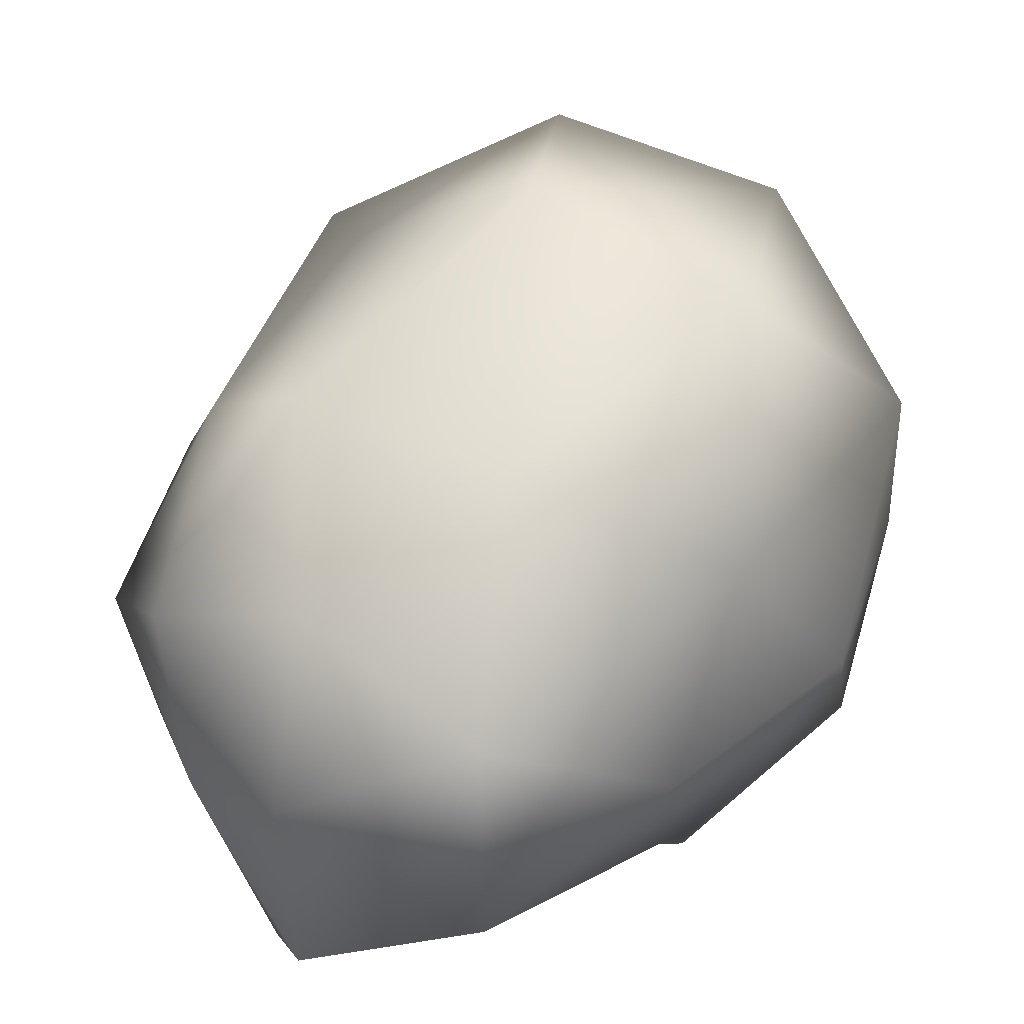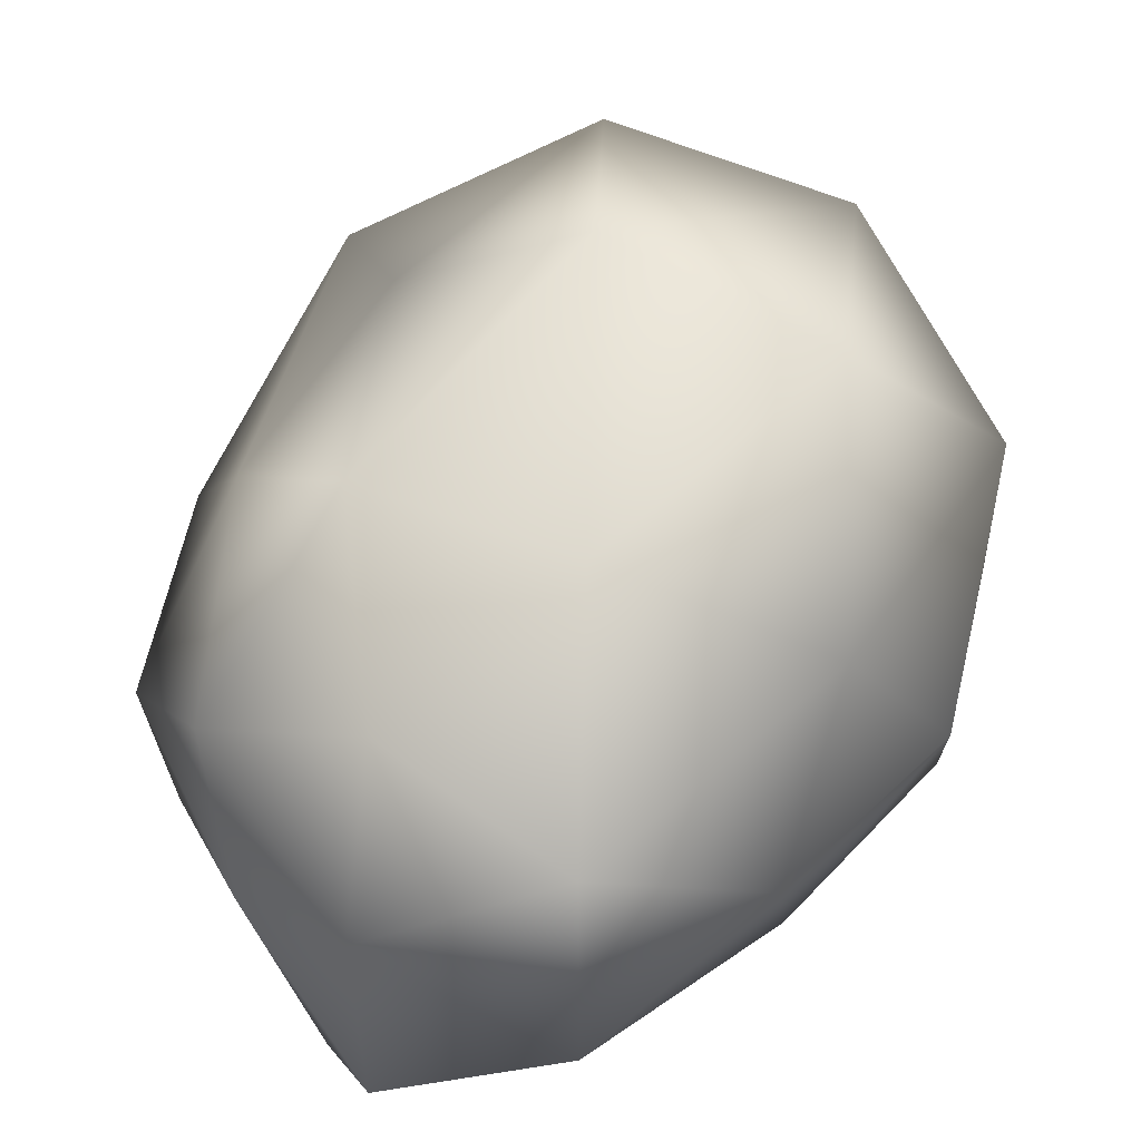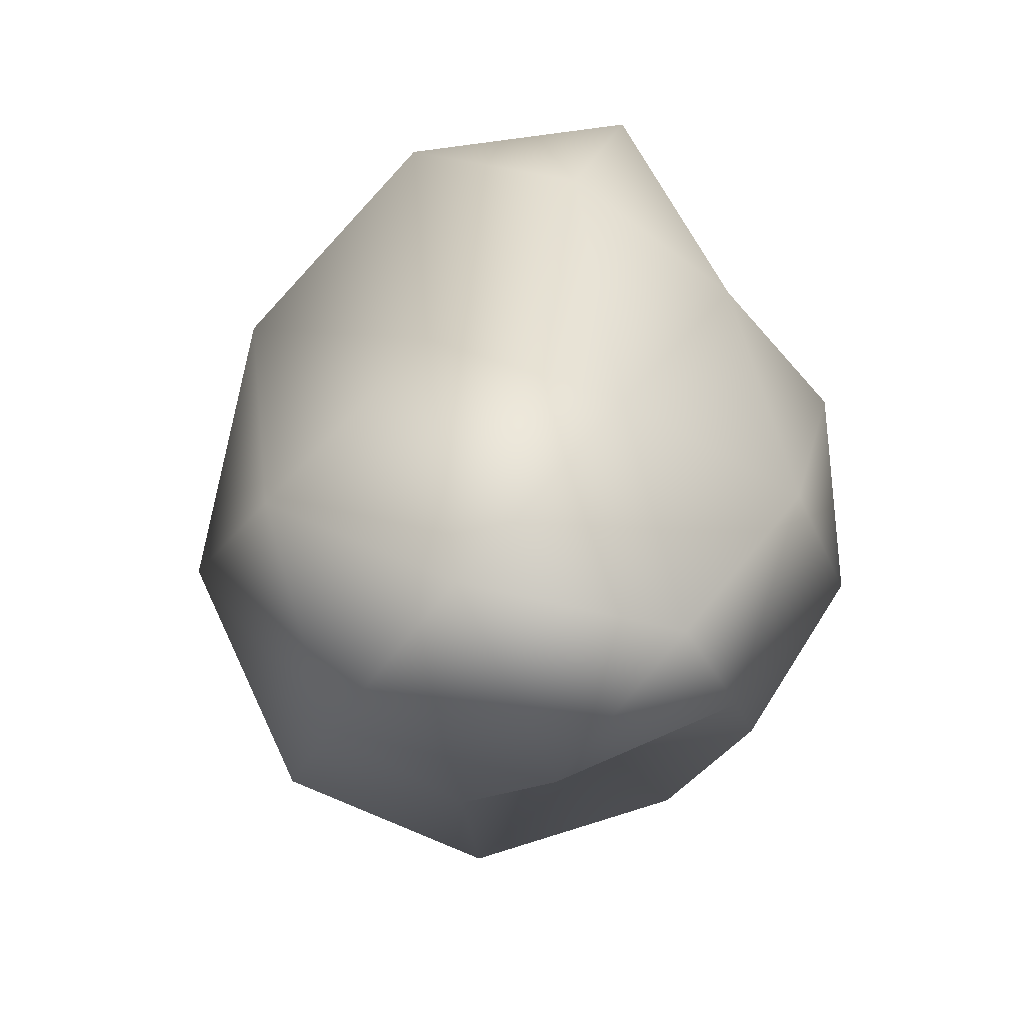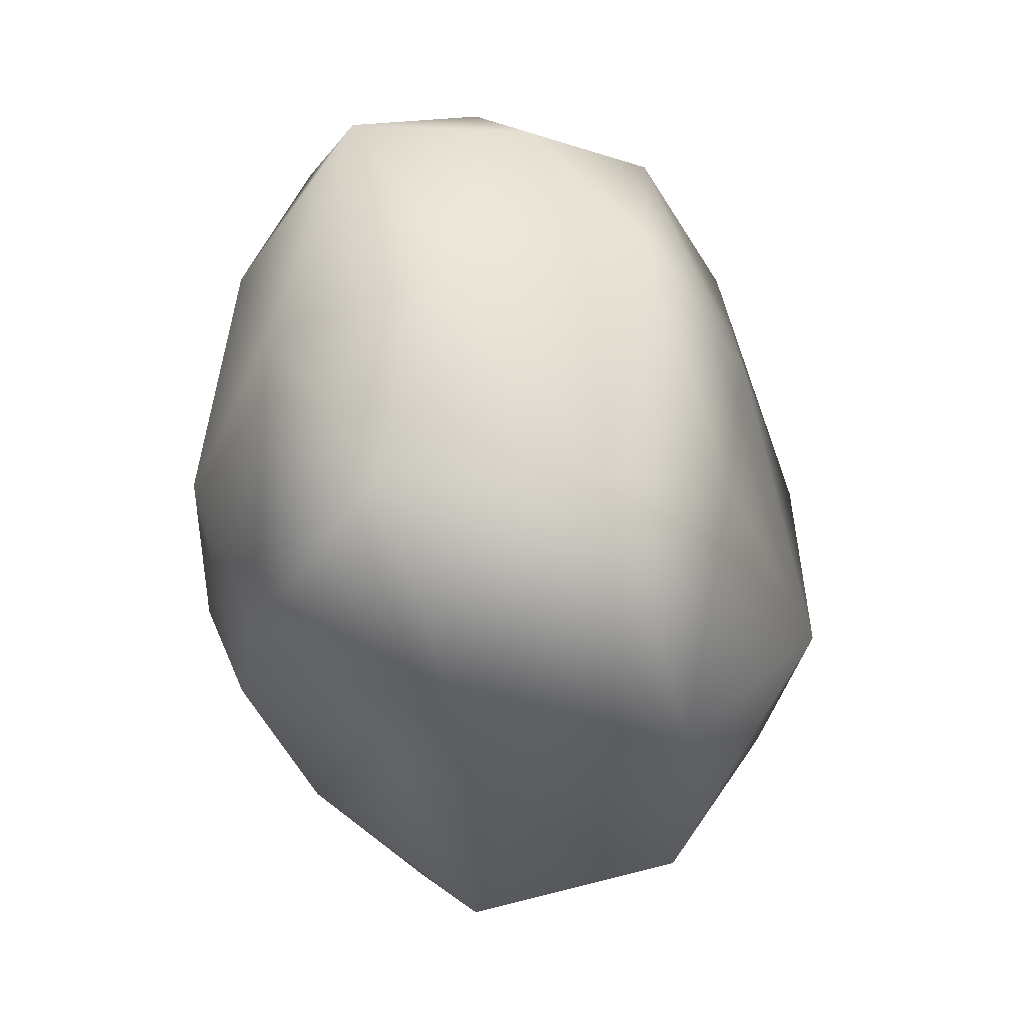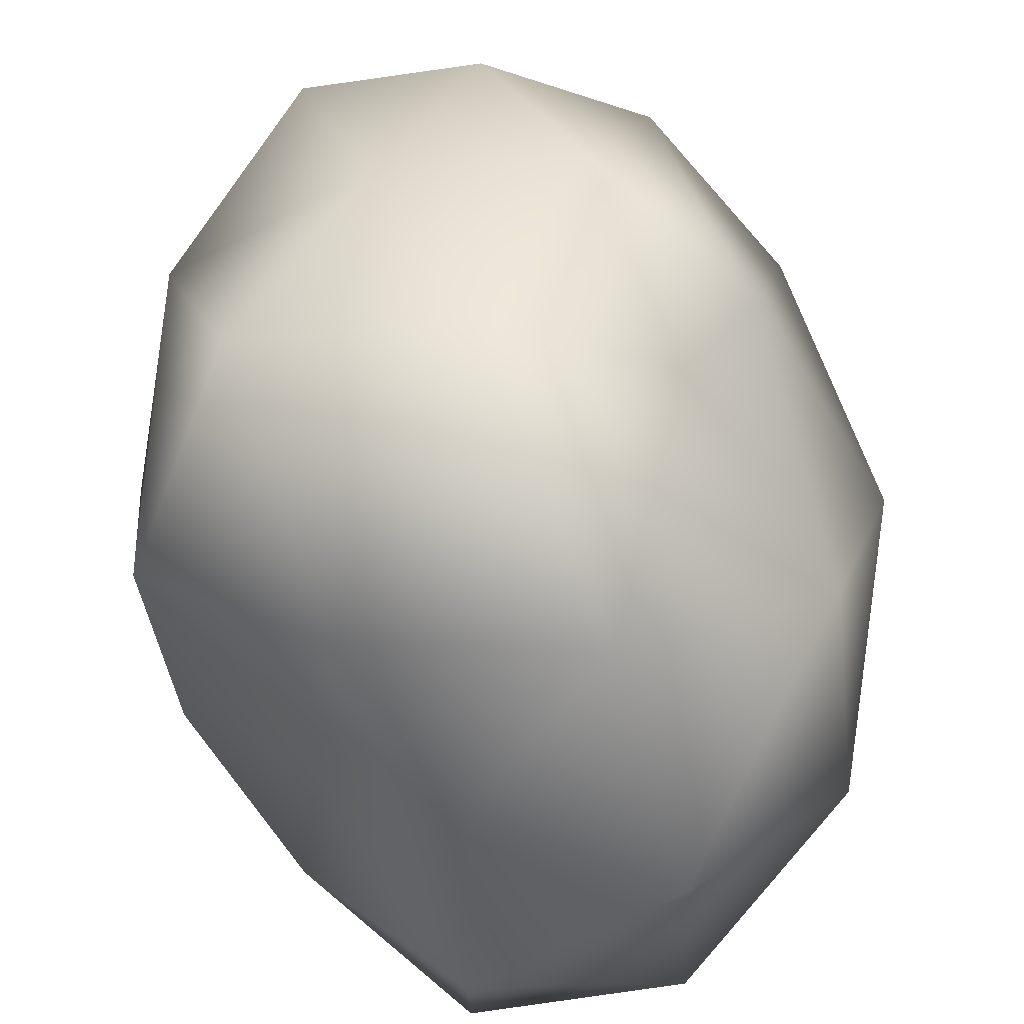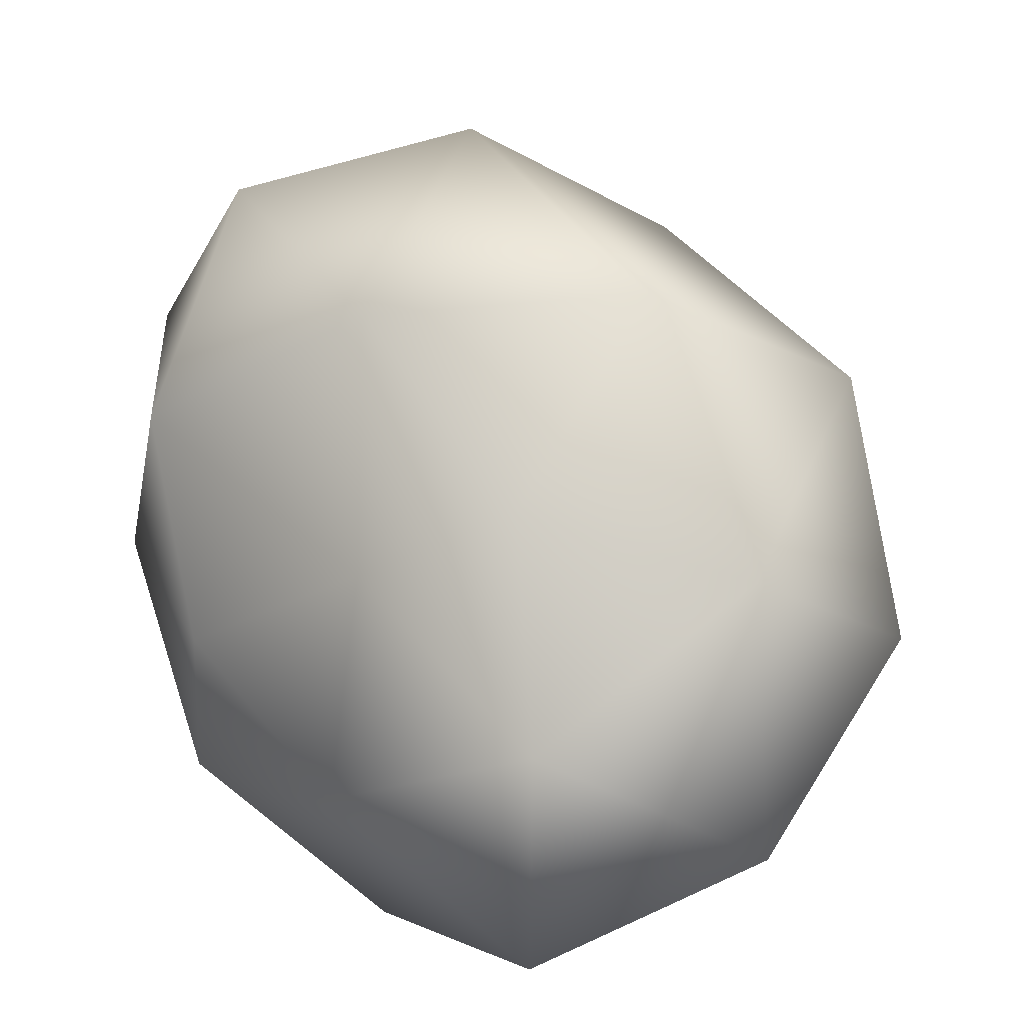
<metadata>
{"format":"obj","ext":"obj","renderer":"f3d","projection":"perspective","resolution":1024,"background":"white","views":[{"elev":34.7,"azim":-149.7,"up":"+Z"},{"elev":39.0,"azim":-153.6,"up":"+Z"},{"elev":-54.4,"azim":145.0,"up":"+Y"},{"elev":-1.8,"azim":-19.2,"up":"+Y"},{"elev":68.4,"azim":0.7,"up":"+Z"},{"elev":22.9,"azim":-6.5,"up":"+Z"}]}
</metadata>
<code>
g object
v 0 -2.848e-05 176.8
v -43.83 95.76 114.7
v -95.25 -2.919e-05 154.1
v 46.03 100.6 120.5
v 0 169.1 77.6
v 81.5 -2.507e-05 131.9
v -127.9 65.84 79.03
v -78.82 172.6 48.71
v -122.4 102.1 0
v -78.82 172.6 48.71
v -75.27 164.5 -46.52
v -122.4 102.1 0
v 0 191.2 0
v 0 182.3 -83.28
v 0 191.2 0
v -78.82 172.6 48.71
v 0 191.2 0
v 74.15 161.7 45.83
v 0 191.2 0
v 0 191.2 0
v 70.08 152.8 -43.31
v 134.4 112.3 0
v 0 191.2 0
v 116.3 59.98 71.89
v 176.7 -2.838e-05 0
v 145.2 -74.99 89.76
v 157 -130.9 0
v 146.4 75.6 -90.5
v 124.8 -64.41 -77.1
v 95.56 -2.923e-05 -154.6
v 55.49 121.1 -145.3
v -34.45 75.62 -90.18
v 0 -2.382e-05 -148.3
v -78.03 -2.391e-05 -126.3
v -48.24 -105.5 -126.3
v 45.12 -98.56 -118.1
v 0 -206.3 -94.43
v 91.46 -200 -56.53
v 0 -214.9 0
v 0 -214.9 0
v 85.87 -187.3 53.07
v 0 -162 74.33
v 0 -214.9 0
v 0 -214.9 0
v -71.45 -156.5 -44.16
v -57.09 -124.8 35.28
v -121.1 -100.8 0
v -57.09 -124.8 35.28
v 0 -214.9 0
v 0 -214.9 0
v -134 -69.17 82.81
v -121.1 -100.8 0
v -52.5 -114.8 137.4
v 54.69 -119.4 143.2
v -145.5 -2.35e-05 0
v -105.7 54.34 -65.31
v -145.5 -2.35e-05 0
v -121.8 -62.68 -75.3
f 1 2 3
f 2 4 5
f 4 1 6
f 1 4 2
f 2 7 3
f 7 8 9
f 8 2 5
f 2 8 7
f 10 11 12
f 11 13 14
f 15 8 5
f 16 17 11
f 18 19 5
f 20 21 14
f 21 18 22
f 18 21 23
f 4 18 5
f 18 24 22
f 24 4 6
f 4 24 18
f 24 25 22
f 25 26 27
f 26 24 6
f 24 26 25
f 25 28 22
f 28 29 30
f 29 25 27
f 25 29 28
f 21 31 14
f 31 28 30
f 28 21 22
f 21 28 31
f 31 32 14
f 32 33 34
f 33 31 30
f 31 33 32
f 33 35 34
f 35 36 37
f 36 33 30
f 33 36 35
f 36 38 37
f 38 29 27
f 29 36 30
f 36 29 38
f 38 39 37
f 40 41 42
f 41 38 27
f 38 41 43
f 44 45 37
f 45 46 47
f 48 49 42
f 50 46 45
f 48 51 52
f 51 53 3
f 53 48 42
f 48 53 51
f 53 1 3
f 1 54 6
f 54 53 42
f 53 54 1
f 41 54 42
f 54 26 6
f 26 41 27
f 41 26 54
f 55 7 9
f 7 51 3
f 51 55 52
f 55 51 7
f 56 57 12
f 57 58 47
f 58 56 34
f 56 58 57
f 11 56 12
f 56 32 34
f 32 11 14
f 11 32 56
f 45 35 37
f 35 58 34
f 58 45 47
f 45 58 35

</code>
